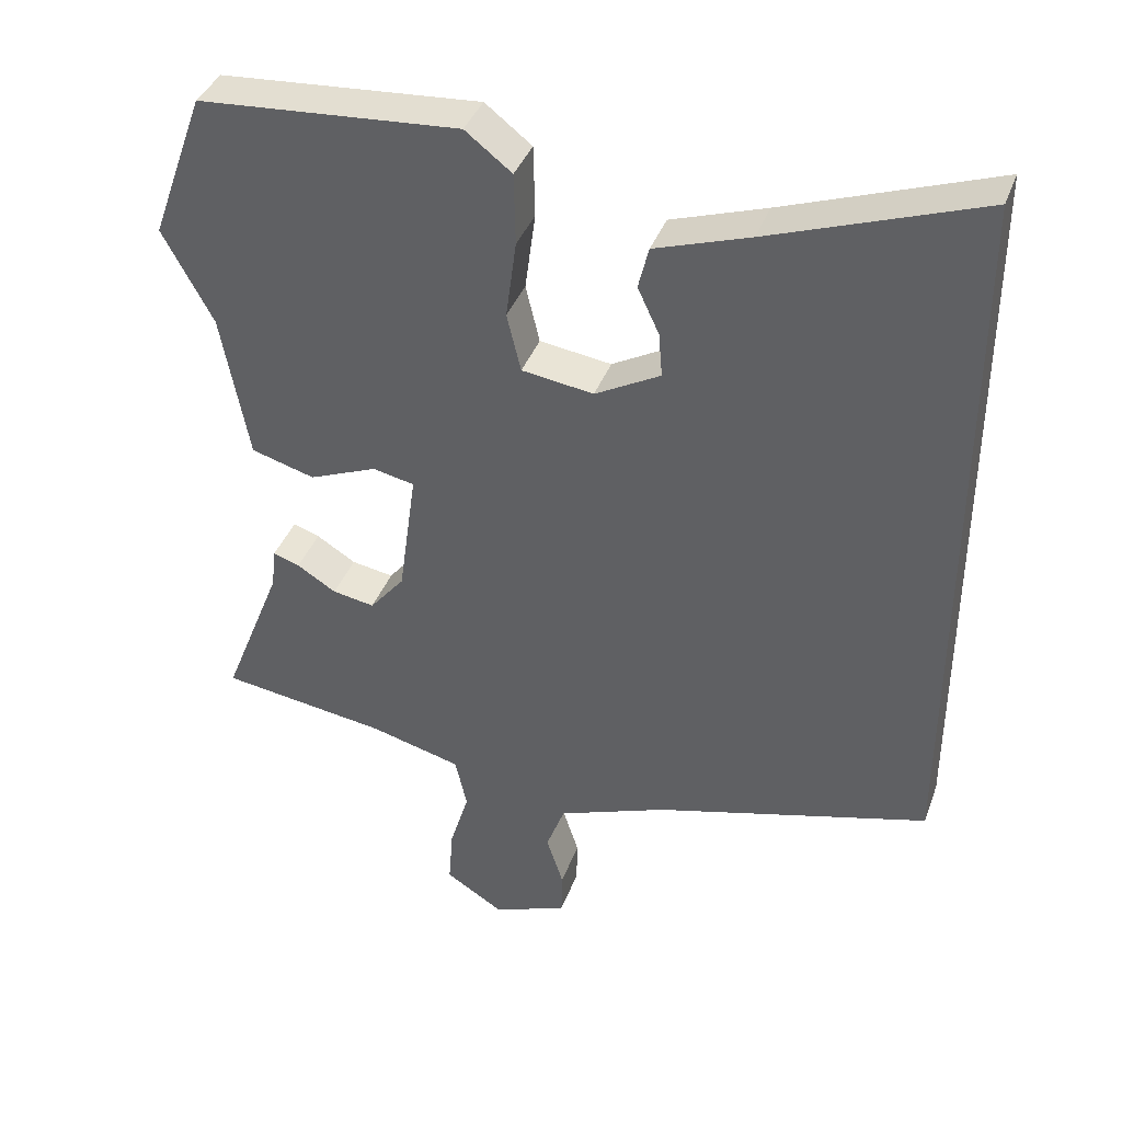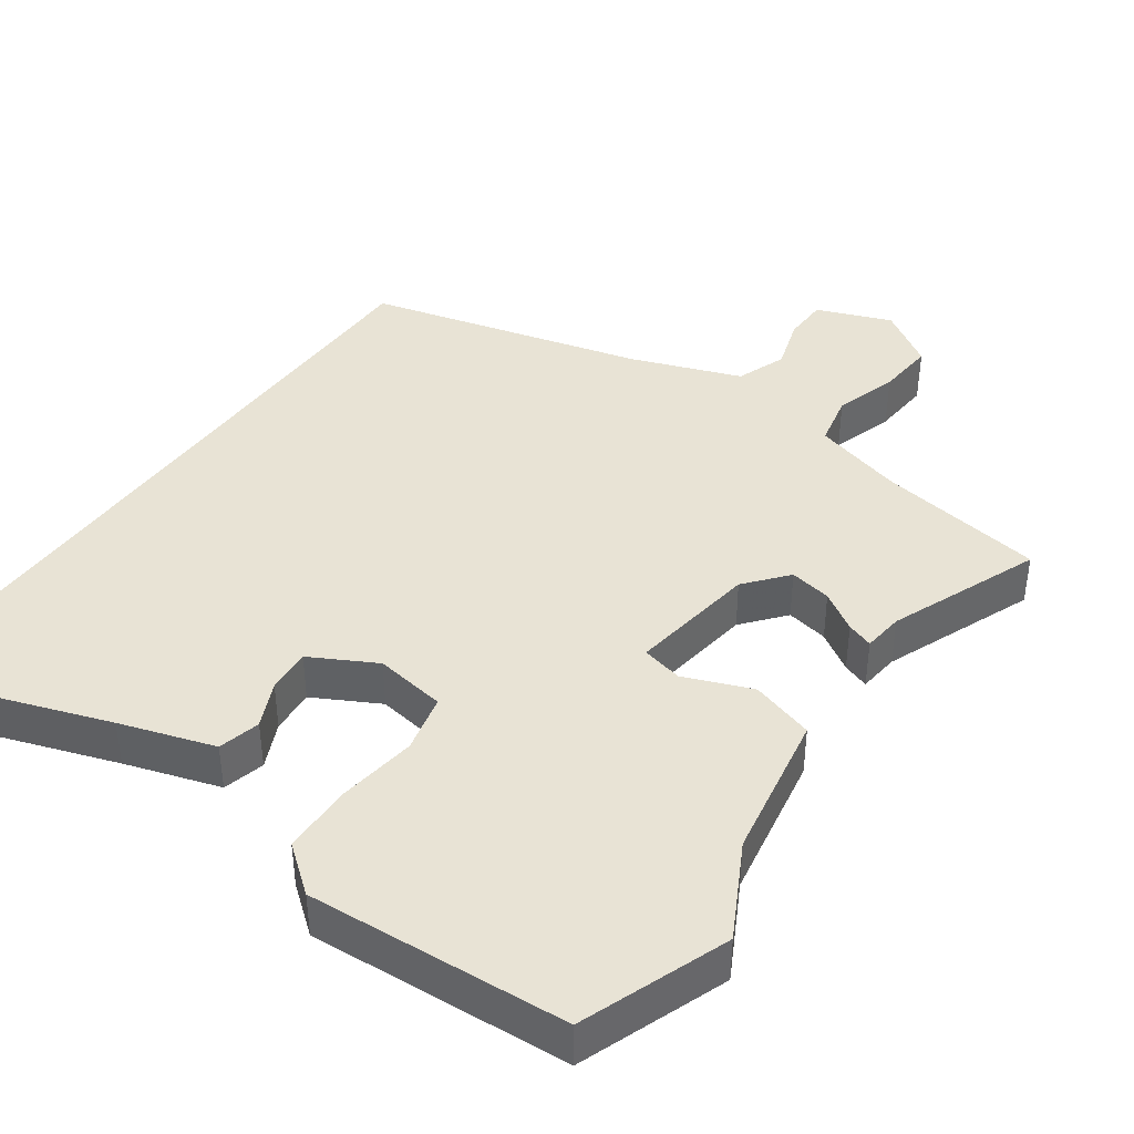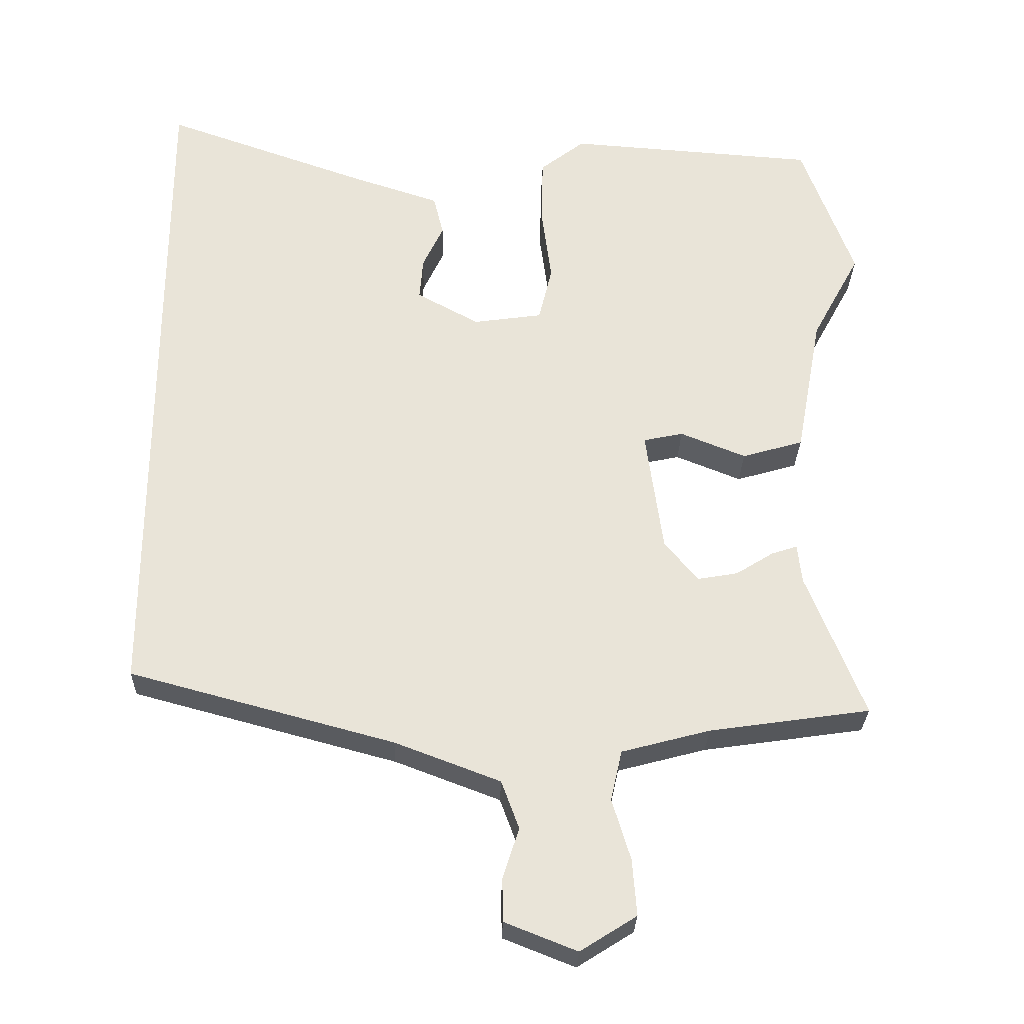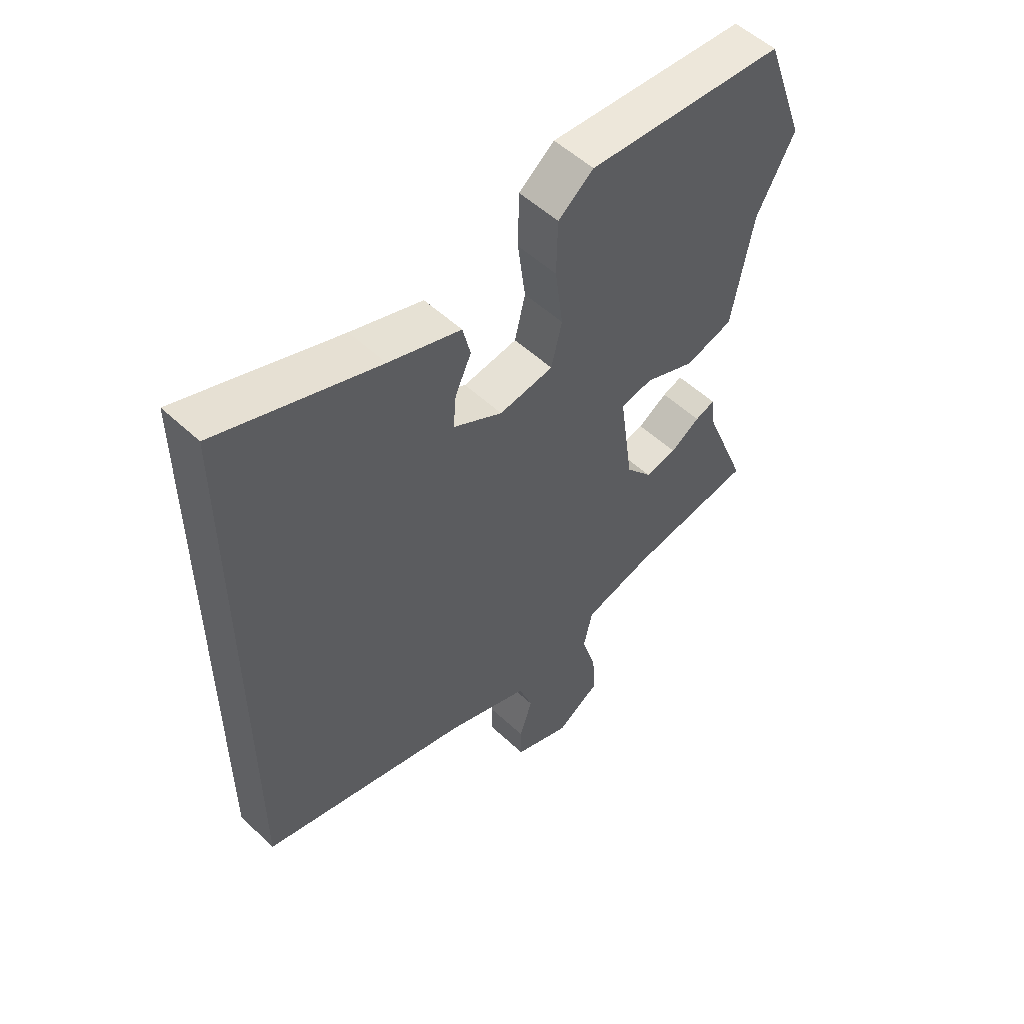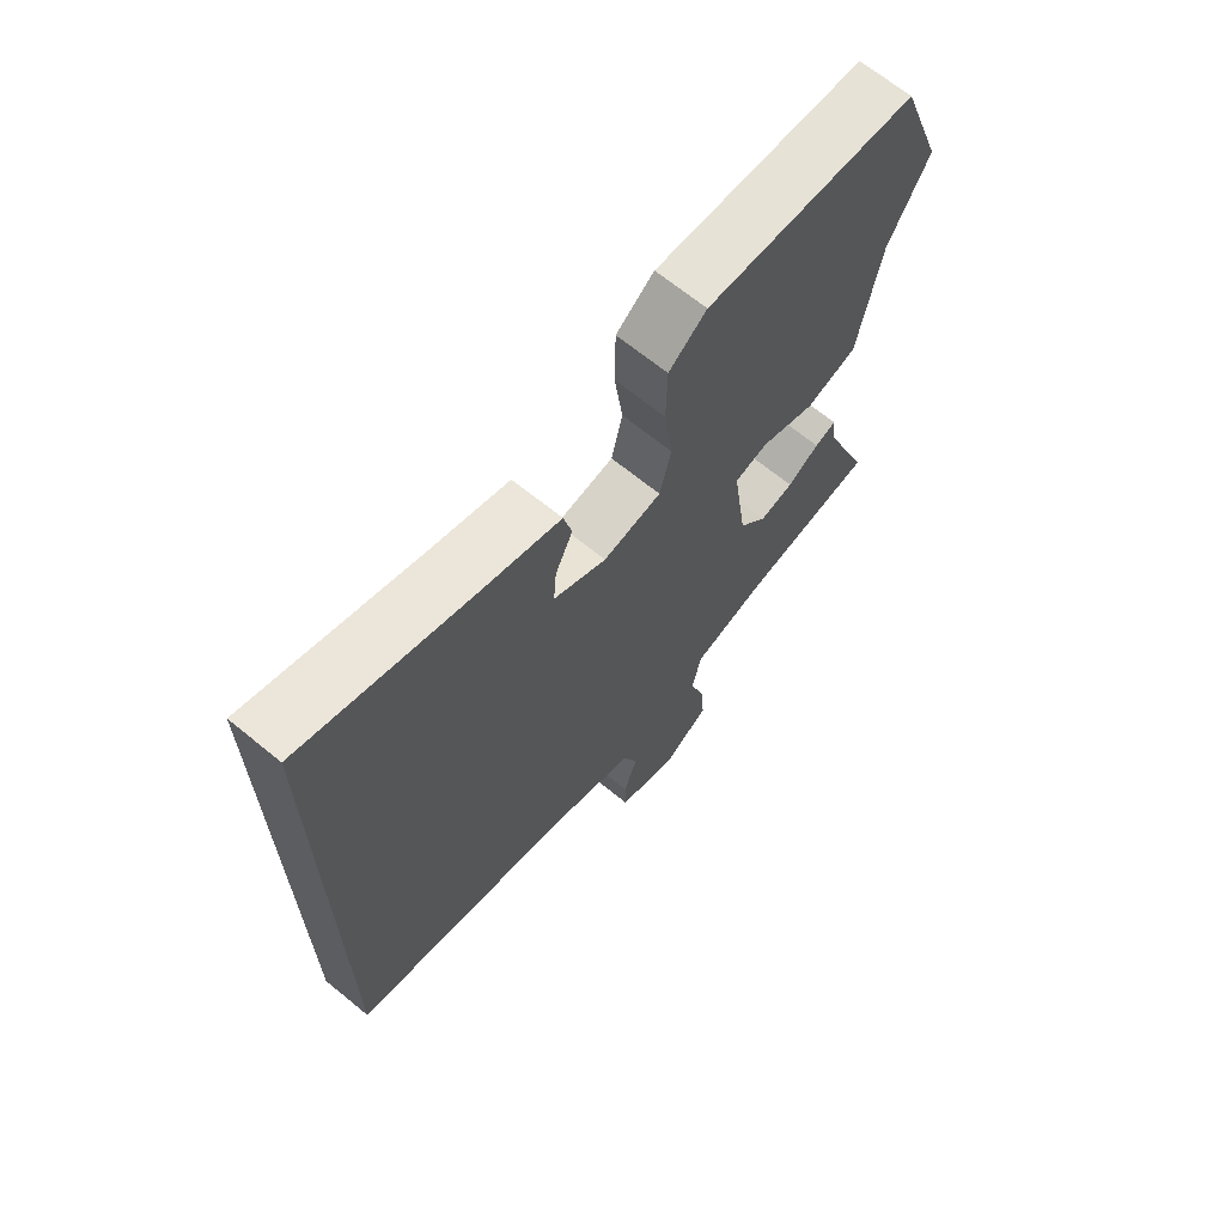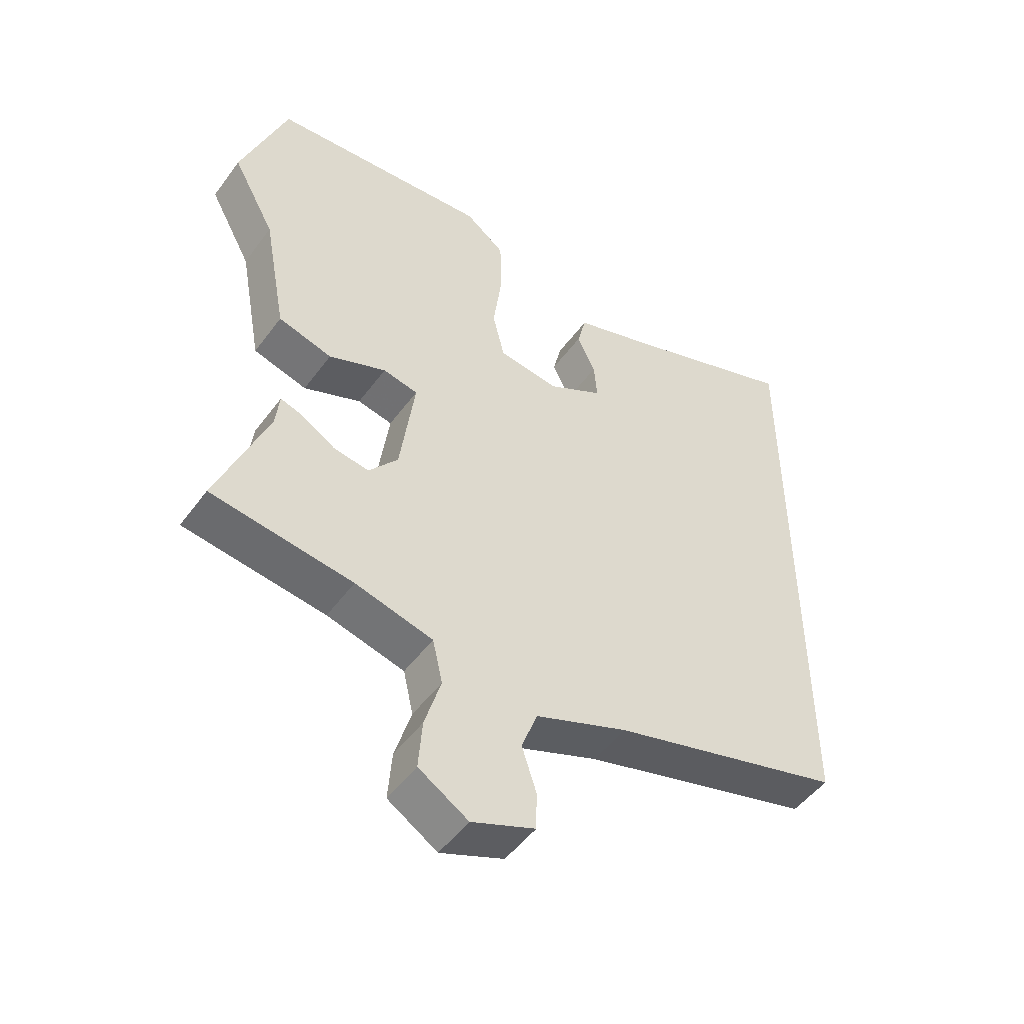
<metadata>
{"format":"obj","ext":"obj","renderer":"f3d","projection":"perspective","resolution":1024,"background":"white","views":[{"elev":39.0,"azim":-160.8,"up":"+Z"},{"elev":41.2,"azim":35.7,"up":"+Y"},{"elev":-28.5,"azim":-1.6,"up":"+Z"},{"elev":53.5,"azim":-45.1,"up":"+Z"},{"elev":67.4,"azim":-50.7,"up":"+Z"},{"elev":-49.6,"azim":145.1,"up":"+Z"}]}
</metadata>
<code>
v -0.5 0.07 0.551
v -0.216 0.07 0.451
v -0.088 0.07 0.409
v -0.074 0.07 0.352
v -0.103 0.07 0.29
v -0.108 0.07 0.23
v -0.02 0.07 0.182
v 0.077 0.07 0.196
v 0.096 0.07 0.275
v 0.082 0.07 0.381
v 0.084 0.07 0.478
v 0.147 0.07 0.527
v 0.499 0.07 0.502
v 0.572 0.07 0.302
v 0.504 0.07 0.176
v 0.467 0.07 -0.024
v 0.381 0.07 -0.049
v 0.289 0.07 -0.012
v 0.233 0.07 -0.024
v 0.257 0.07 -0.198
v 0.304 0.07 -0.255
v 0.361 0.07 -0.245
v 0.414 0.07 -0.212
v 0.45 0.07 -0.2
v 0.456 0.07 -0.255
v 0.537 0.07 -0.459
v 0.311 0.07 -0.492
v 0.187 0.07 -0.525
v 0.171 0.07 -0.596
v 0.197 0.07 -0.682
v 0.203 0.07 -0.761
v 0.124 0.07 -0.811
v 0.023 0.07 -0.771
v 0.022 0.07 -0.71
v 0.045 0.07 -0.639
v 0.02 0.07 -0.571
v -0.128 0.07 -0.515
v -0.5 0.07 -0.415
v -0.5 0 0.551
v -0.216 0 0.451
v -0.088 0 0.409
v -0.074 0 0.352
v -0.103 0 0.29
v -0.108 0 0.23
v -0.02 0 0.182
v 0.077 0 0.196
v 0.096 0 0.275
v 0.082 0 0.381
v 0.084 0 0.478
v 0.147 0 0.527
v 0.499 0 0.502
v 0.572 0 0.302
v 0.504 0 0.176
v 0.467 0 -0.024
v 0.381 0 -0.049
v 0.289 0 -0.012
v 0.233 0 -0.024
v 0.257 0 -0.198
v 0.304 0 -0.255
v 0.361 0 -0.245
v 0.414 0 -0.212
v 0.45 0 -0.2
v 0.456 0 -0.255
v 0.537 0 -0.459
v 0.311 0 -0.492
v 0.187 0 -0.525
v 0.171 0 -0.596
v 0.197 0 -0.682
v 0.203 0 -0.761
v 0.124 0 -0.811
v 0.023 0 -0.771
v 0.022 0 -0.71
v 0.045 0 -0.639
v 0.02 0 -0.571
v -0.128 0 -0.515
v -0.5 0 -0.415
f 37 38 1 2
f 36 37 2
f 35 36 2
f 33 34 35
f 32 33 35
f 31 32 35
f 30 31 35
f 29 30 35
f 28 29 35 2
f 25 26 27
f 25 27 28
f 24 25 28
f 23 24 28
f 22 23 28
f 21 22 28
f 20 21 28
f 19 20 28
f 15 16 17 18
f 15 18 19
f 14 15 19
f 13 14 19
f 12 13 19
f 11 12 19
f 10 11 19
f 9 10 19
f 8 9 19 28
f 2 3 4 5
f 2 5 6
f 28 2 6
f 7 8 28
f 6 7 28
f 40 39 76 75
f 40 75 74
f 40 74 73
f 73 72 71
f 73 71 70
f 73 70 69
f 73 69 68
f 73 68 67
f 40 73 67 66
f 65 64 63
f 66 65 63
f 66 63 62
f 66 62 61
f 66 61 60
f 66 60 59
f 66 59 58
f 66 58 57
f 56 55 54 53
f 57 56 53
f 57 53 52
f 57 52 51
f 57 51 50
f 57 50 49
f 57 49 48
f 57 48 47
f 66 57 47 46
f 43 42 41 40
f 44 43 40
f 44 40 66
f 66 46 45
f 66 45 44
f 1 39 40 2
f 2 40 41 3
f 3 41 42 4
f 4 42 43 5
f 5 43 44 6
f 6 44 45 7
f 7 45 46 8
f 8 46 47 9
f 9 47 48 10
f 10 48 49 11
f 11 49 50 12
f 12 50 51 13
f 13 51 52 14
f 14 52 53 15
f 15 53 54 16
f 16 54 55 17
f 17 55 56 18
f 18 56 57 19
f 19 57 58 20
f 20 58 59 21
f 21 59 60 22
f 22 60 61 23
f 23 61 62 24
f 24 62 63 25
f 25 63 64 26
f 26 64 65 27
f 27 65 66 28
f 28 66 67 29
f 29 67 68 30
f 30 68 69 31
f 31 69 70 32
f 32 70 71 33
f 33 71 72 34
f 34 72 73 35
f 35 73 74 36
f 36 74 75 37
f 37 75 76 38
f 38 76 39 1

</code>
